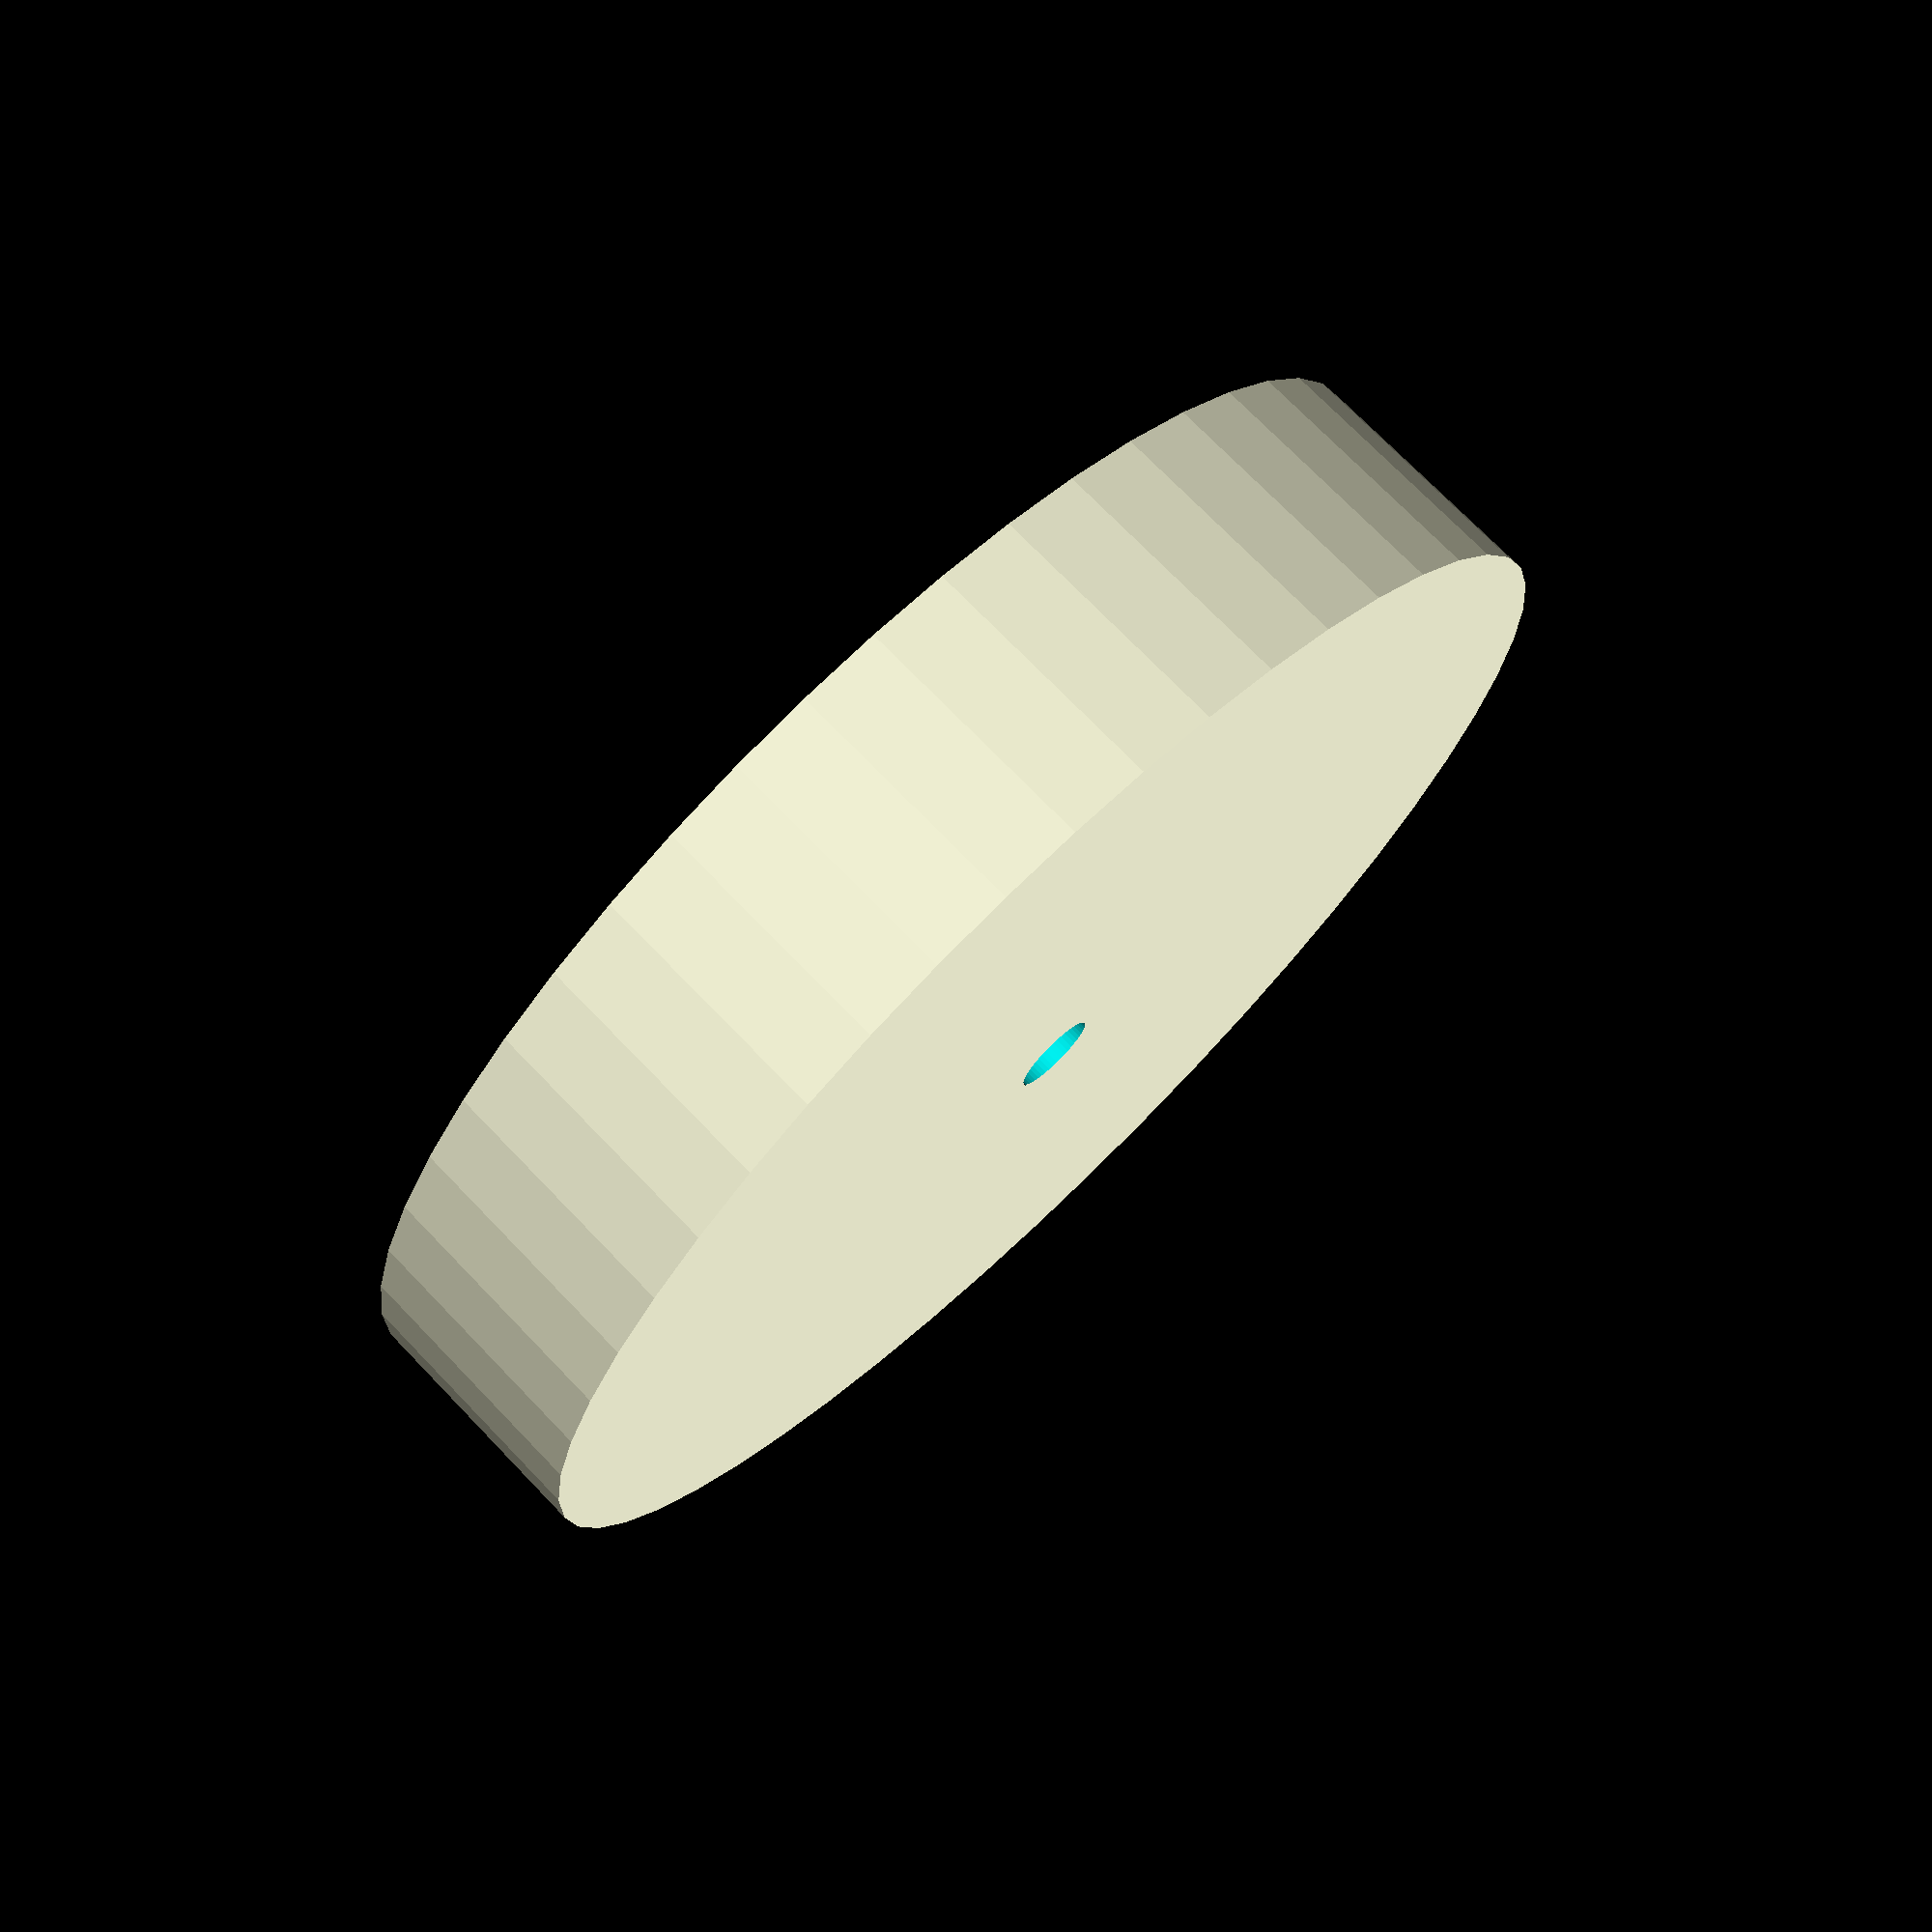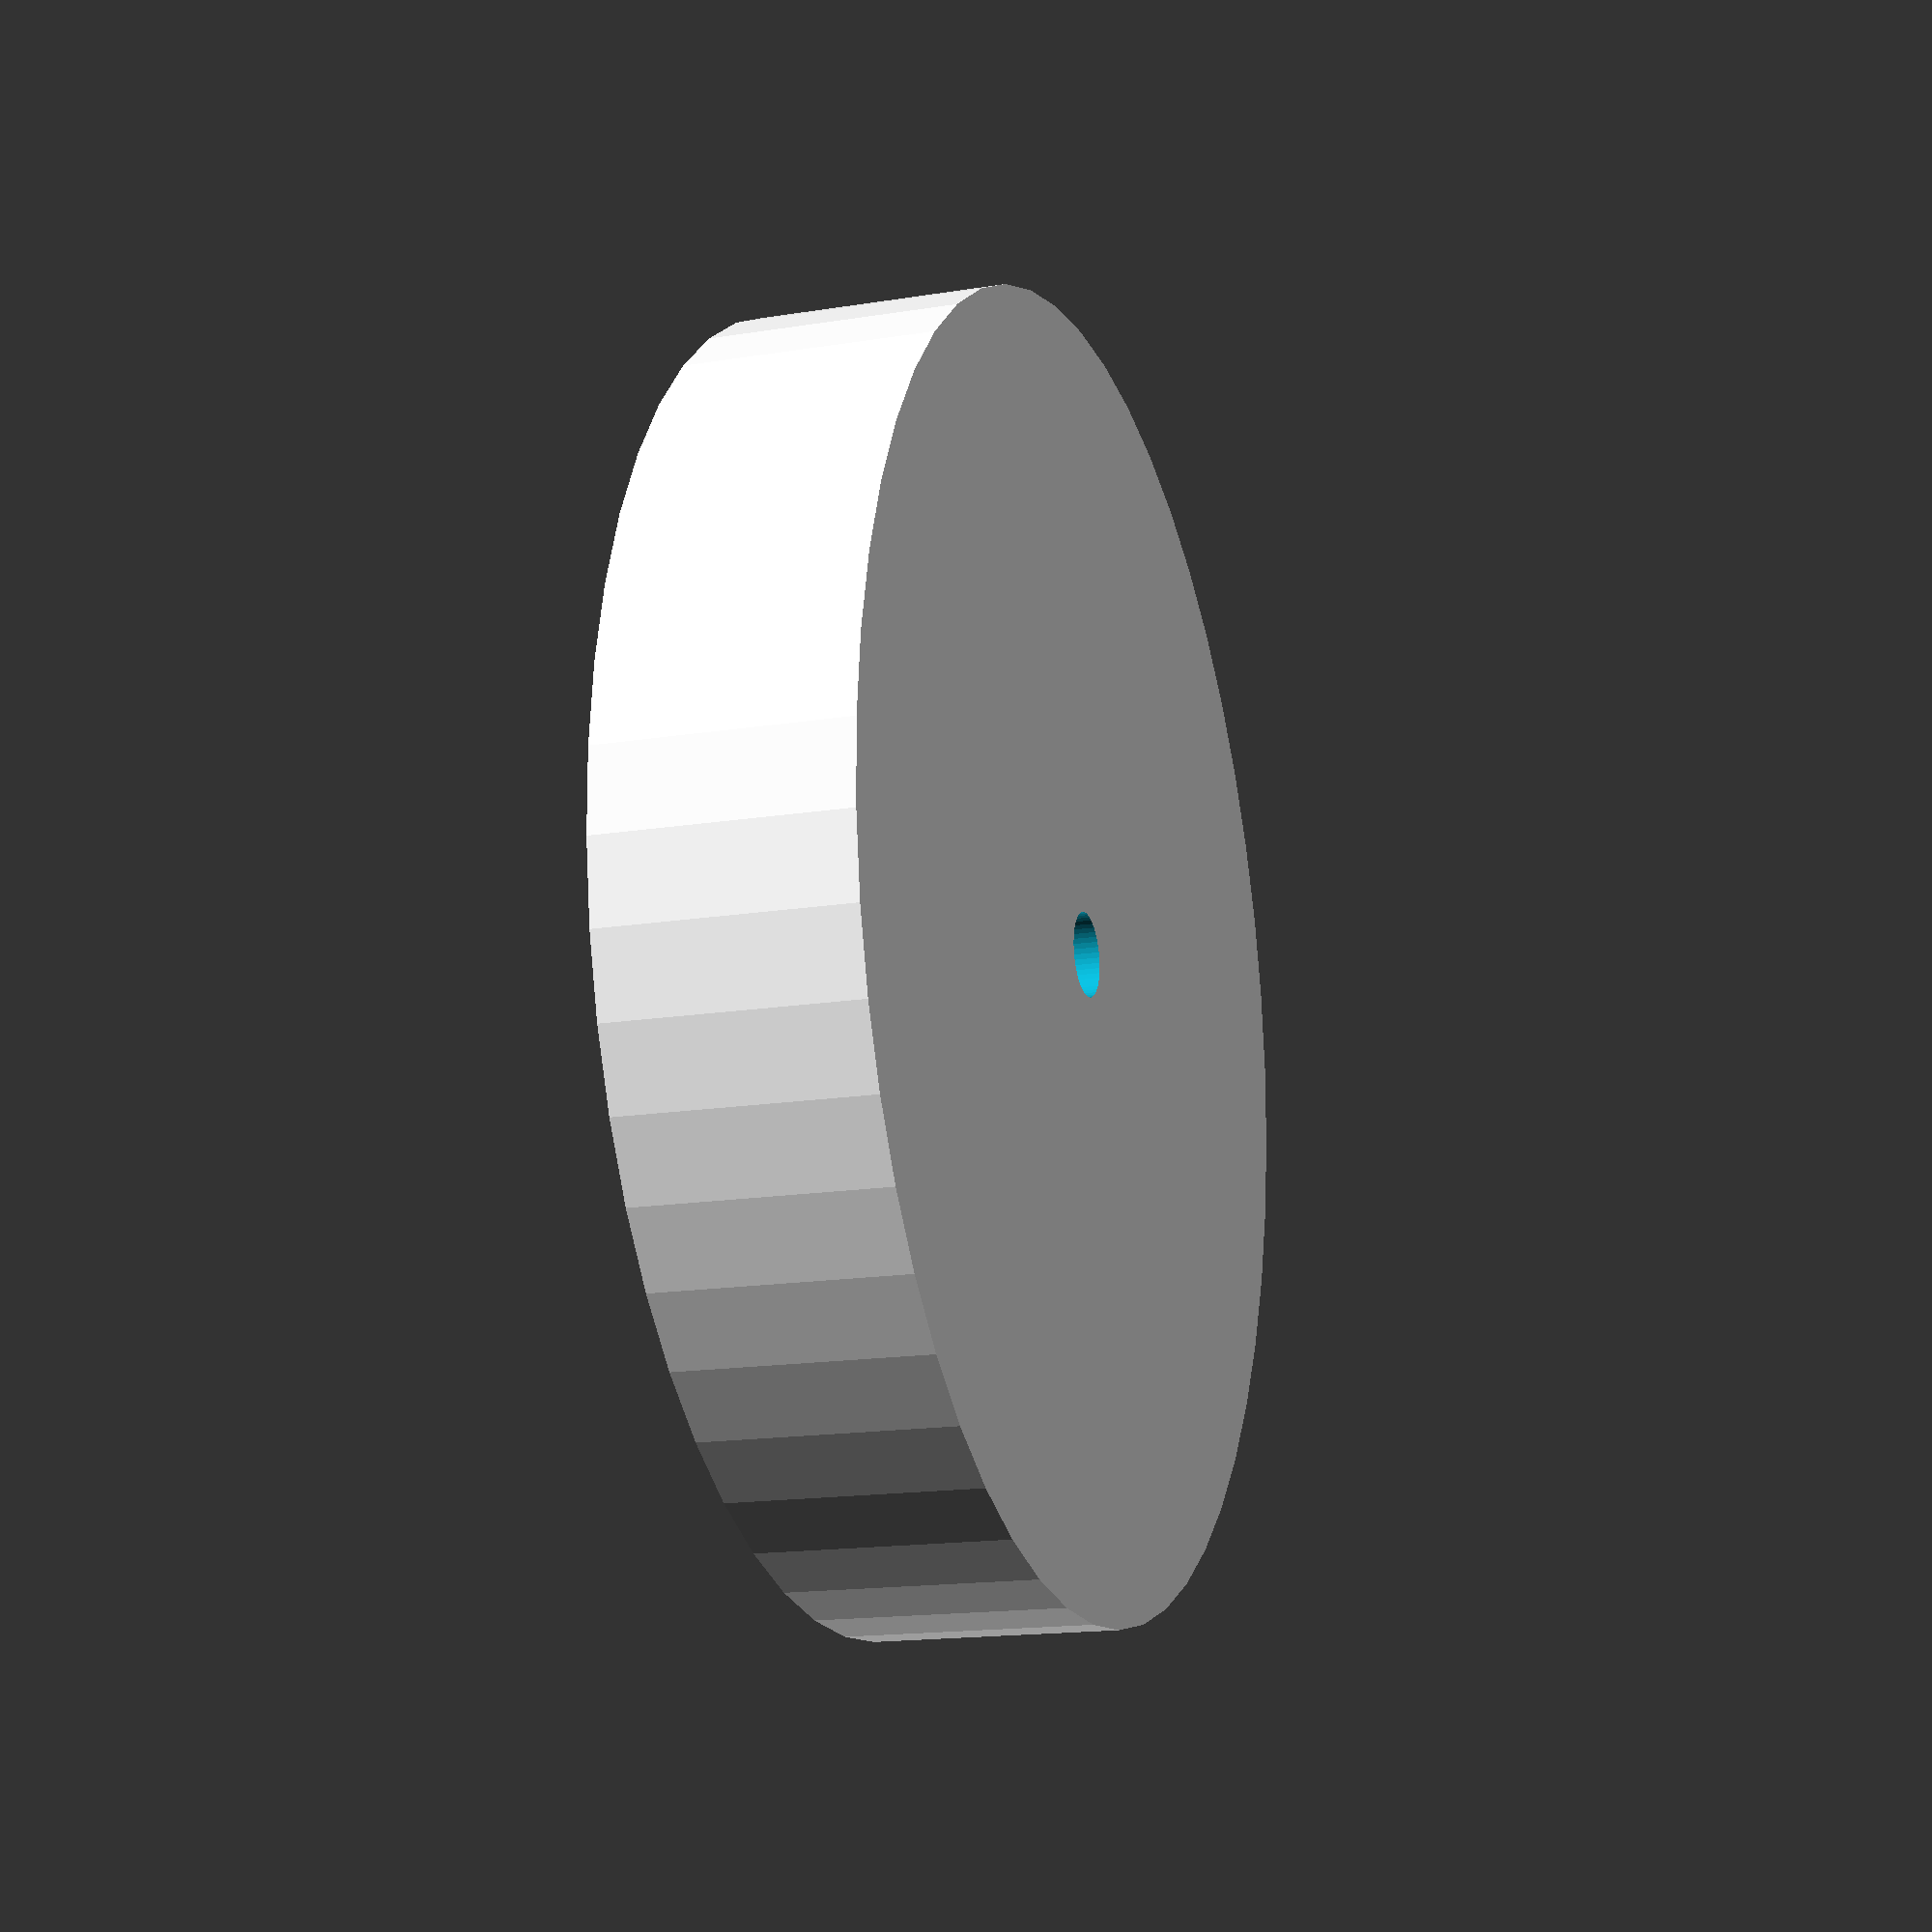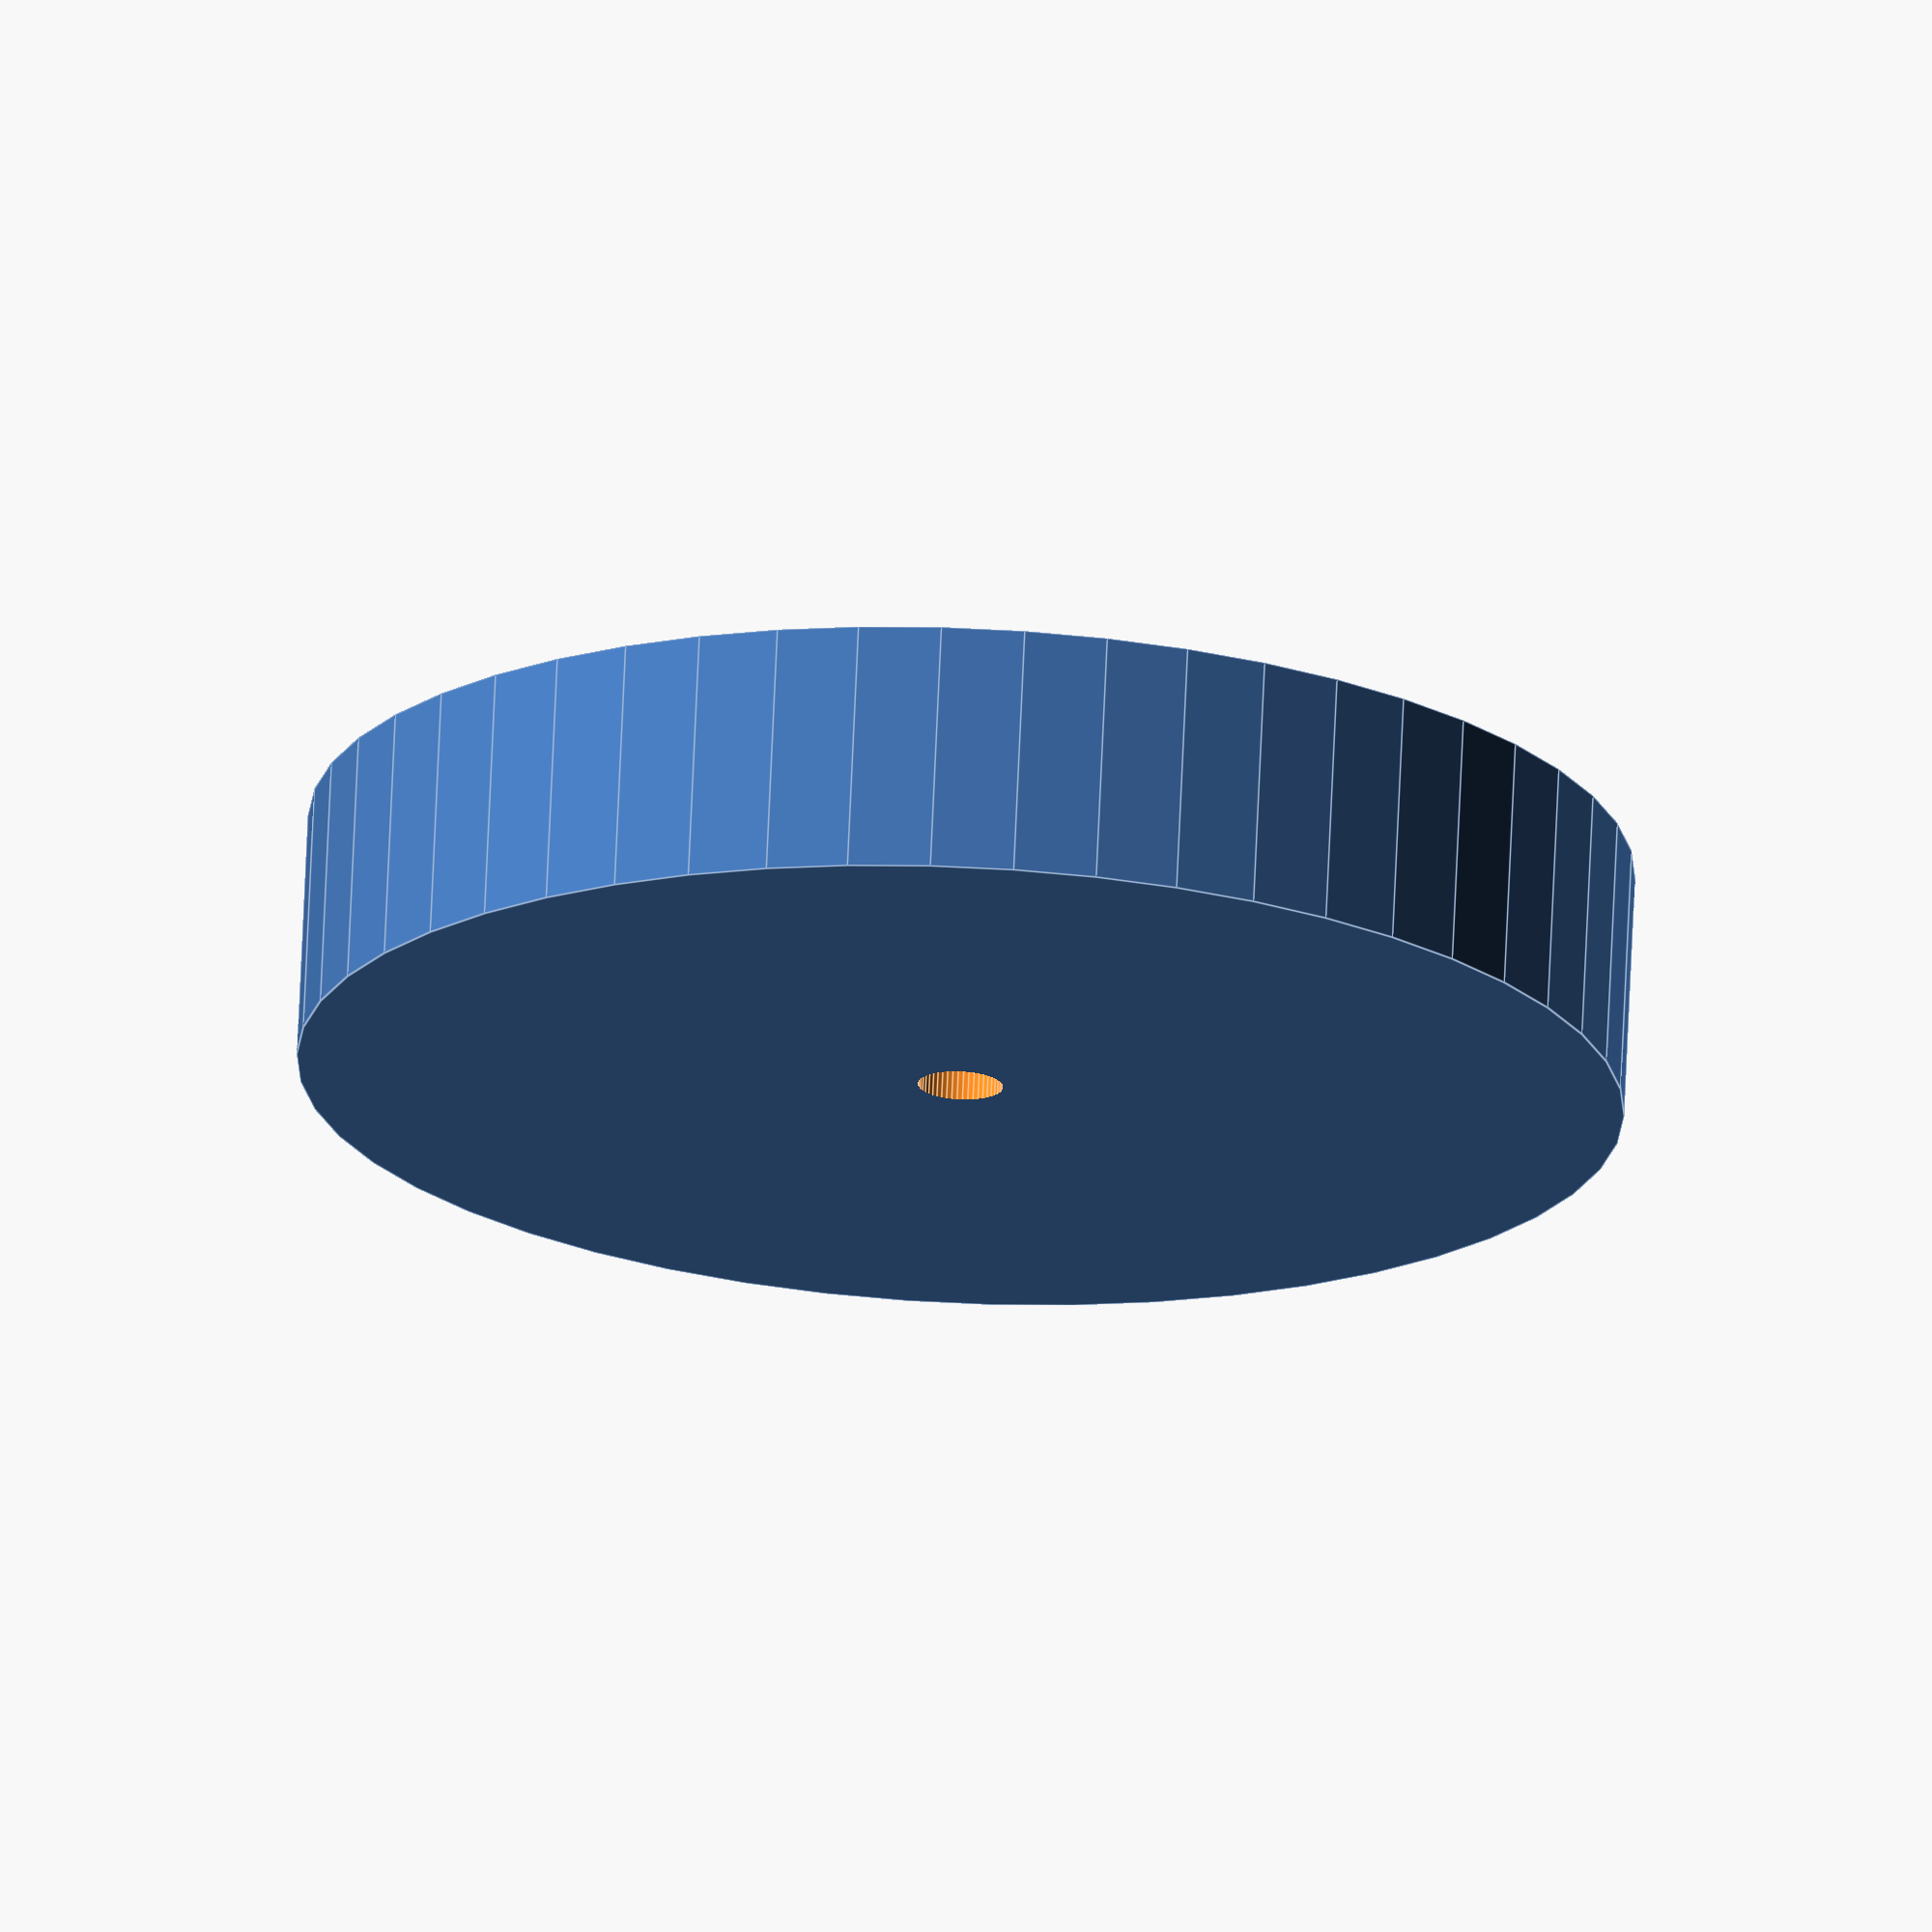
<openscad>
$fn = 50;


difference() {
	union() {
		translate(v = [0, 0, -4.0000000000]) {
			cylinder(h = 8, r = 21.0000000000);
		}
	}
	union() {
		translate(v = [0, 0, -100.0000000000]) {
			cylinder(h = 200, r = 1.3500000000);
		}
	}
}
</openscad>
<views>
elev=107.2 azim=270.8 roll=223.9 proj=p view=solid
elev=15.9 azim=54.5 roll=108.9 proj=p view=wireframe
elev=109.2 azim=217.0 roll=177.5 proj=o view=edges
</views>
